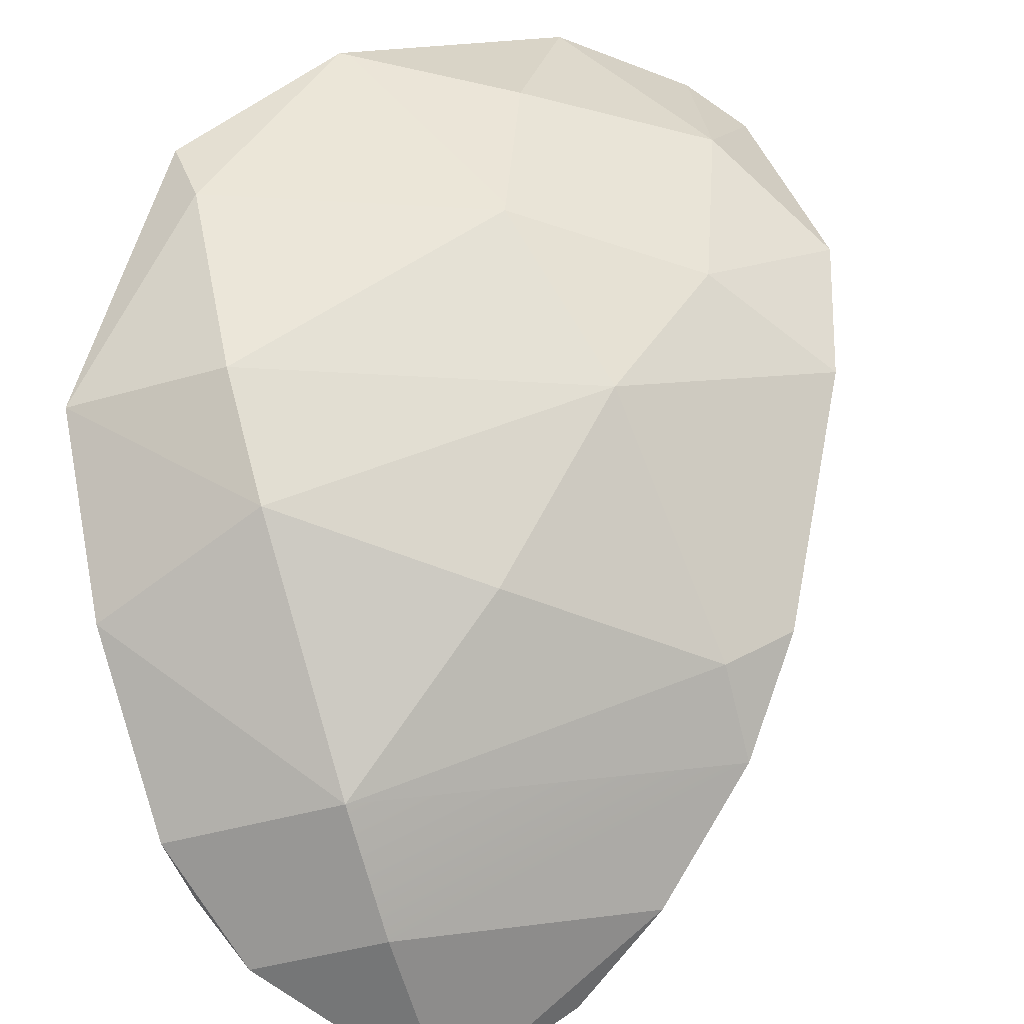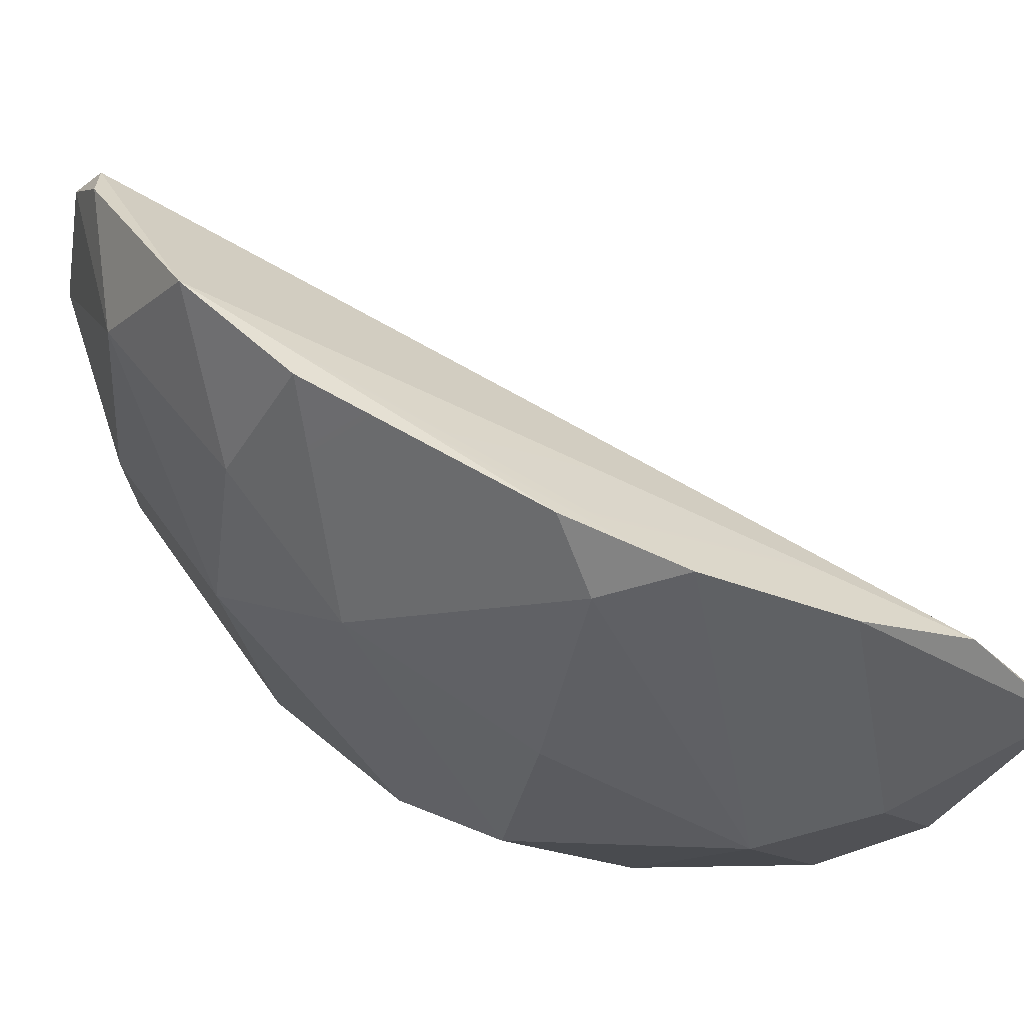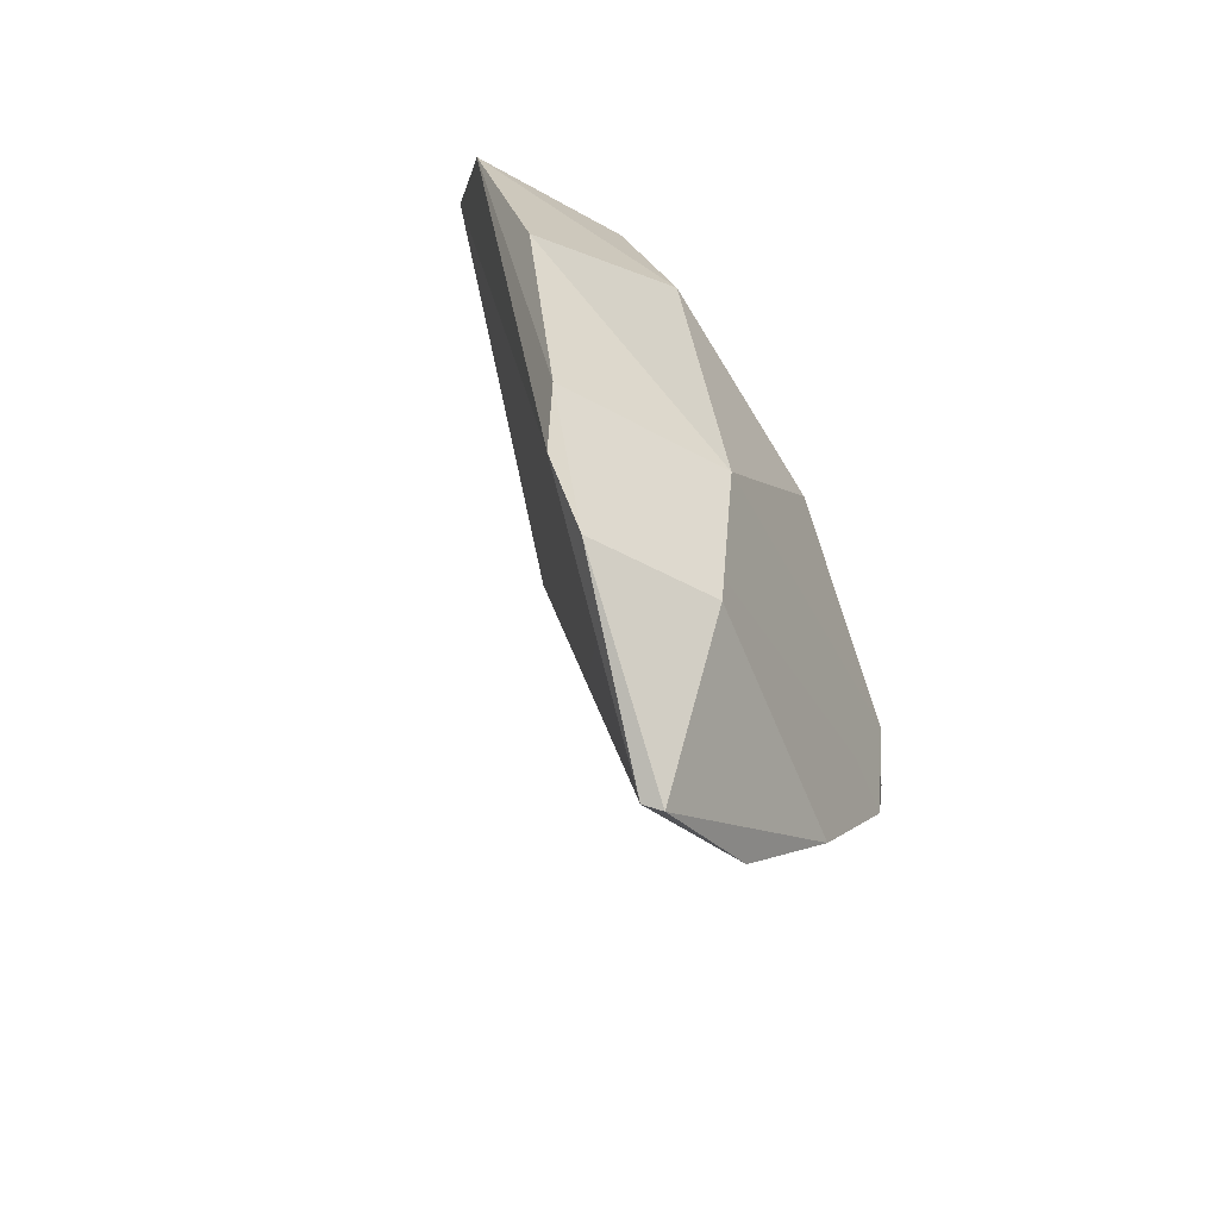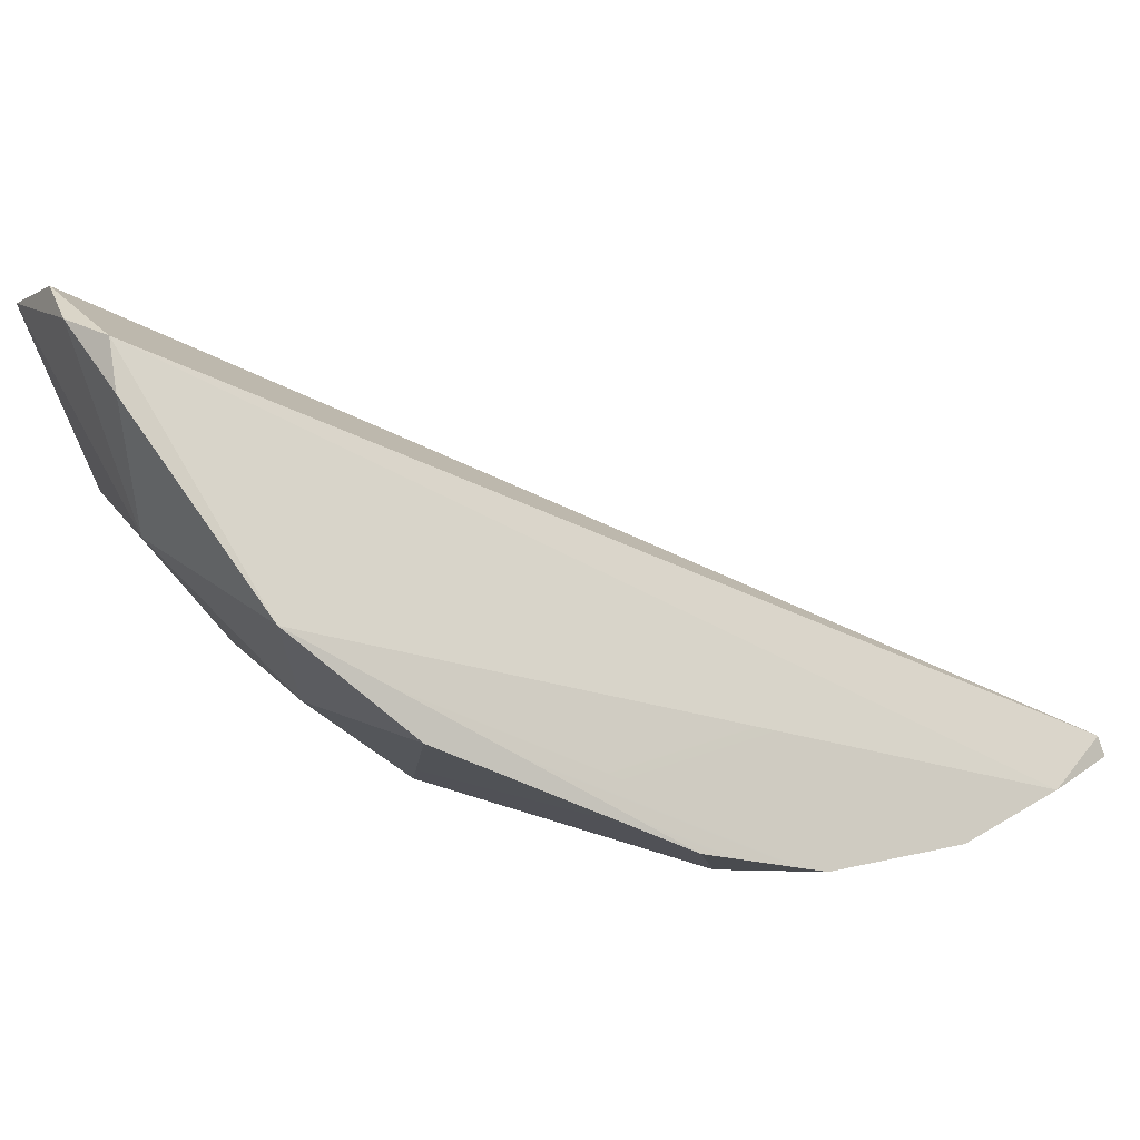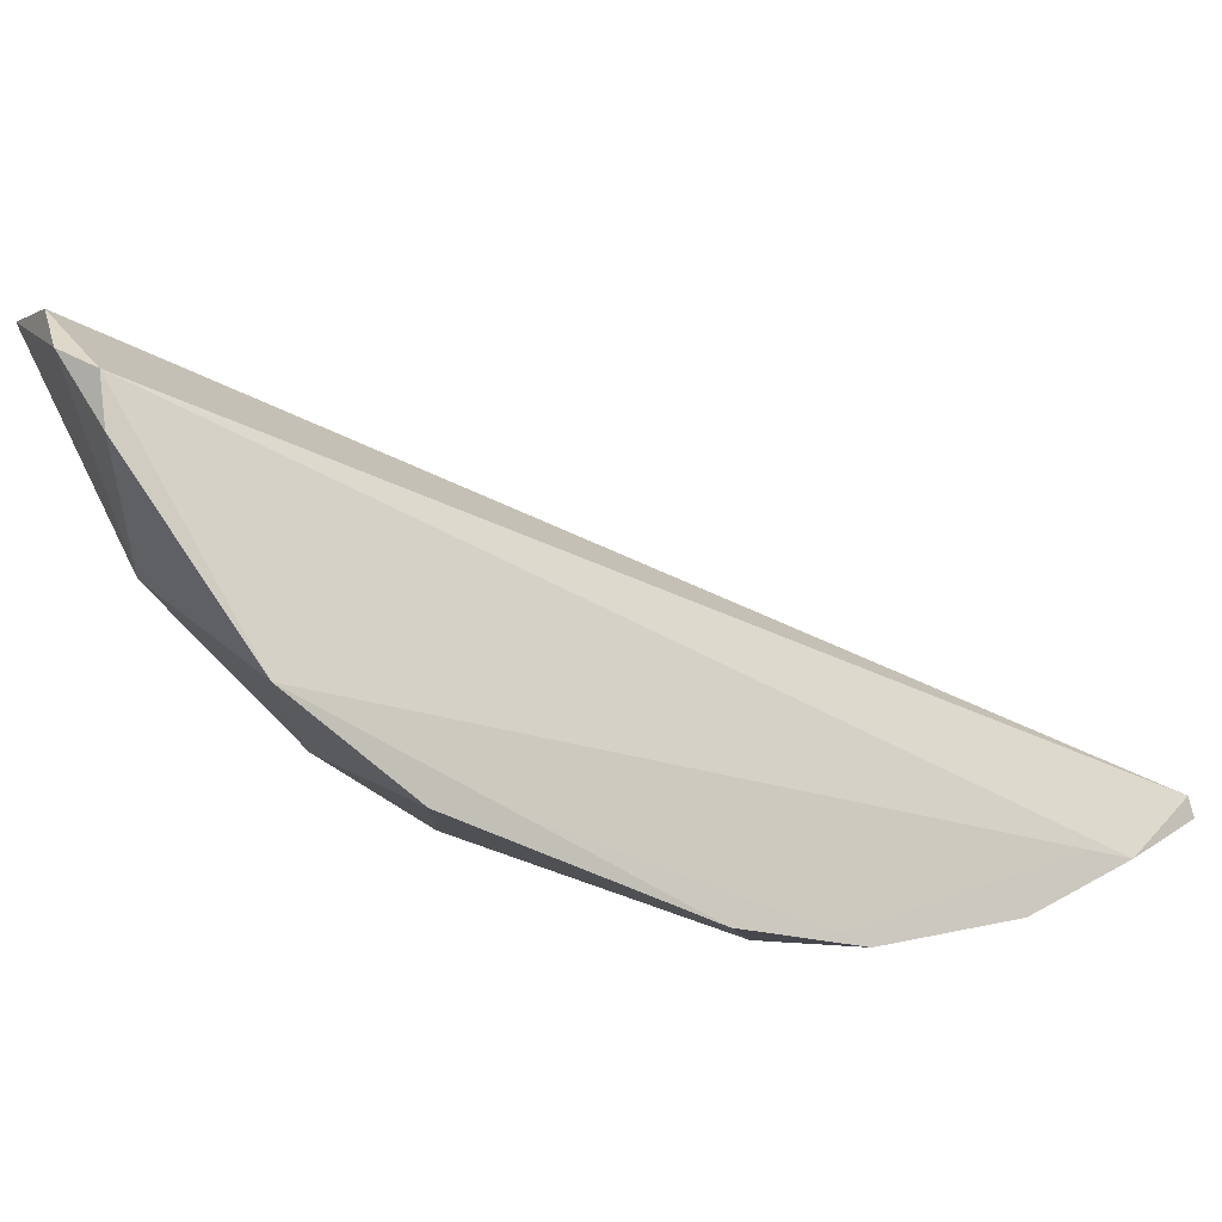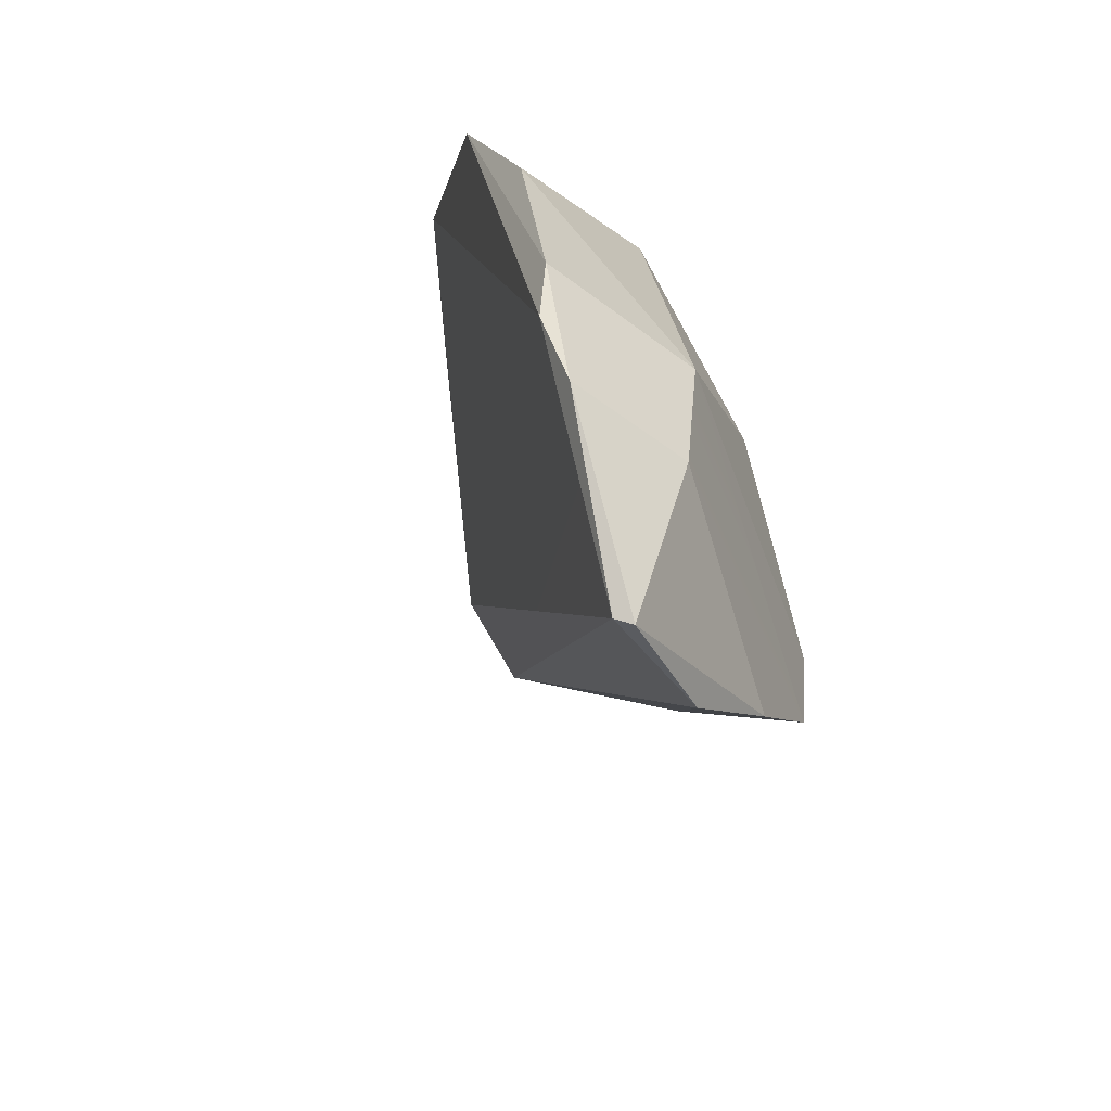
<metadata>
{"format":"obj","ext":"obj","renderer":"f3d","projection":"perspective","resolution":1024,"background":"white","views":[{"elev":-79.9,"azim":16.2,"up":"+Y"},{"elev":-27.8,"azim":116.6,"up":"+Y"},{"elev":-41.2,"azim":-48.7,"up":"+Z"},{"elev":22.9,"azim":101.7,"up":"+Y"},{"elev":25.3,"azim":105.2,"up":"+Y"},{"elev":-51.7,"azim":-53.3,"up":"+Z"}]}
</metadata>
<code>
g BeachBalls_Explode_Thin_08_Hull
v -0.1488 0.01298 0.301
v -0.1381 -0.03518 0.2703
v -0.2507 -0.1063 0.1644
v -0.1488 0.01298 0.301
v -0.02805 0.09716 0.3334
v -0.1381 -0.03518 0.2703
v 0.1626 -0.1018 -0.1107
v 0.2411 -0.007144 0.03274
v 0.2659 0.06821 0.1062
v -0.2623 -0.1669 0.0326
v -0.1381 -0.218 -0.1107
v -0.2619 -0.1884 -0.1107
v -0.2623 -0.1669 0.0326
v -0.1381 -0.1799 0.07791
v -0.1381 -0.218 -0.1107
v -0.2623 -0.1669 0.0326
v -0.2507 -0.1063 0.1644
v -0.1381 -0.1799 0.07791
v -0.2623 -0.1669 0.0326
v -0.2619 -0.1884 -0.1107
v -0.2507 -0.1063 0.1644
v -0.0419 -0.1425 -0.306
v 0.2659 0.06821 0.1062
v 0.2228 0.2113 0.2079
v -0.0419 -0.1425 -0.306
v -0.1392 -0.1635 -0.3335
v 0.03002 -0.1491 -0.2544
v -0.01065 -0.1777 -0.01409
v 0.1131 -0.1386 -0.1107
v -0.1381 -0.218 -0.1107
v -0.01065 -0.1777 -0.01409
v 0.0939 -0.1066 0.07878
v 0.1131 -0.1386 -0.1107
v -0.01065 -0.1777 -0.01409
v -0.1381 -0.218 -0.1107
v -0.1381 -0.1799 0.07791
v -0.01065 -0.1777 -0.01409
v -0.1381 -0.1799 0.07791
v 0.0939 -0.1066 0.07878
v 0.08682 0.06404 0.272
v 0.1256 0.1929 0.3004
v 0.208 0.08824 0.2019
v 0.08682 0.06404 0.272
v -0.02805 0.09716 0.3334
v 0.1256 0.1929 0.3004
v 0.08682 0.06404 0.272
v 0.208 0.08824 0.2019
v 0.05593 -0.04315 0.2034
v 0.1678 0.2189 0.2622
v -0.02805 0.09716 0.3334
v -0.1488 0.01298 0.301
v 0.1678 0.2189 0.2622
v 0.1256 0.1929 0.3004
v -0.02805 0.09716 0.3334
v -0.1392 -0.1337 0.1631
v 0.0939 -0.1066 0.07878
v -0.1381 -0.1799 0.07791
v -0.1392 -0.1337 0.1631
v 0.05593 -0.04315 0.2034
v 0.0939 -0.1066 0.07878
v -0.1392 -0.1337 0.1631
v -0.1381 -0.03518 0.2703
v 0.05593 -0.04315 0.2034
v -0.1392 -0.1337 0.1631
v -0.1381 -0.1799 0.07791
v -0.2507 -0.1063 0.1644
v -0.1392 -0.1337 0.1631
v -0.2507 -0.1063 0.1644
v -0.1381 -0.03518 0.2703
v -0.2542 -0.1778 -0.1542
v -0.2507 -0.1063 0.1644
v -0.2619 -0.1884 -0.1107
v -0.2542 -0.1778 -0.1542
v -0.1488 0.01298 0.301
v -0.2507 -0.1063 0.1644
v -0.2334 -0.1857 -0.2071
v -0.2542 -0.1778 -0.1542
v -0.2619 -0.1884 -0.1107
v 0.1103 -0.134 -0.1792
v 0.1131 -0.1386 -0.1107
v 0.1626 -0.1018 -0.1107
v 0.1103 -0.134 -0.1792
v -0.1381 -0.218 -0.1107
v 0.1131 -0.1386 -0.1107
v -0.1392 -0.2084 -0.2068
v 0.1103 -0.134 -0.1792
v 0.03002 -0.1491 -0.2544
v -0.1392 -0.2084 -0.2068
v -0.1392 -0.1635 -0.3335
v -0.2334 -0.1857 -0.2071
v -0.1392 -0.2084 -0.2068
v 0.03002 -0.1491 -0.2544
v -0.1392 -0.1635 -0.3335
v 0.2399 0.1843 0.1994
v 0.2659 0.06821 0.1062
v 0.208 0.08824 0.2019
v 0.2399 0.1843 0.1994
v 0.2228 0.2113 0.2079
v 0.2659 0.06821 0.1062
v 0.1749 -0.02088 0.1227
v 0.2659 0.06821 0.1062
v 0.2411 -0.007144 0.03274
v 0.1749 -0.02088 0.1227
v 0.2411 -0.007144 0.03274
v 0.0939 -0.1066 0.07878
v 0.1749 -0.02088 0.1227
v 0.208 0.08824 0.2019
v 0.2659 0.06821 0.1062
v 0.1749 -0.02088 0.1227
v 0.05593 -0.04315 0.2034
v 0.208 0.08824 0.2019
v 0.1749 -0.02088 0.1227
v 0.0939 -0.1066 0.07878
v 0.05593 -0.04315 0.2034
v 0.2079 0.214 0.2394
v 0.208 0.08824 0.2019
v 0.1256 0.1929 0.3004
v 0.2079 0.214 0.2394
v 0.2399 0.1843 0.1994
v 0.208 0.08824 0.2019
v 0.2079 0.214 0.2394
v 0.1256 0.1929 0.3004
v 0.1678 0.2189 0.2622
v 0.2079 0.214 0.2394
v 0.1678 0.2189 0.2622
v 0.2228 0.2113 0.2079
v 0.2079 0.214 0.2394
v 0.2228 0.2113 0.2079
v 0.2399 0.1843 0.1994
v -0.1474 -0.1529 -0.3278
v -0.2334 -0.1857 -0.2071
v -0.1392 -0.1635 -0.3335
v -0.1474 -0.1529 -0.3278
v -0.2542 -0.1778 -0.1542
v -0.2334 -0.1857 -0.2071
v -0.1474 -0.1529 -0.3278
v 0.2228 0.2113 0.2079
v 0.1678 0.2189 0.2622
v -0.1474 -0.1529 -0.3278
v -0.0419 -0.1425 -0.306
v 0.2228 0.2113 0.2079
v -0.1474 -0.1529 -0.3278
v -0.1392 -0.1635 -0.3335
v -0.0419 -0.1425 -0.306
v -0.1381 -0.03518 0.2703
v -0.02805 0.09716 0.3334
v 0.05593 -0.04315 0.2034
v 0.08682 0.06404 0.272
v 0.0939 -0.1066 0.07878
v 0.1626 -0.1018 -0.1107
v 0.1131 -0.1386 -0.1107
v 0.2411 -0.007144 0.03274
v -0.2542 -0.1778 -0.1542
v 0.1678 0.2189 0.2622
v -0.1488 0.01298 0.301
v -0.1474 -0.1529 -0.3278
v 0.1103 -0.134 -0.1792
v -0.0419 -0.1425 -0.306
v 0.03002 -0.1491 -0.2544
v 0.2659 0.06821 0.1062
v 0.1626 -0.1018 -0.1107
v -0.1392 -0.2084 -0.2068
v -0.2619 -0.1884 -0.1107
v -0.1381 -0.218 -0.1107
v -0.2334 -0.1857 -0.2071
g BeachBalls_Explode_Thin_08_Hull_0
f 3 2 1
f 6 5 4
f 9 8 7
f 12 11 10
f 15 14 13
f 18 17 16
f 21 20 19
f 24 23 22
f 27 26 25
f 30 29 28
f 33 32 31
f 36 35 34
f 39 38 37
f 42 41 40
f 45 44 43
f 48 47 46
f 51 50 49
f 54 53 52
f 57 56 55
f 60 59 58
f 63 62 61
f 66 65 64
f 69 68 67
f 72 71 70
f 75 74 73
f 78 77 76
f 81 80 79
f 84 83 82
f 86 83 85
f 87 86 85
f 90 89 88
f 93 92 91
f 96 95 94
f 99 98 97
f 102 101 100
f 105 104 103
f 108 107 106
f 111 110 109
f 114 113 112
f 117 116 115
f 120 119 118
f 123 122 121
f 126 125 124
f 129 128 127
f 132 131 130
f 135 134 133
f 138 137 136
f 141 140 139
f 144 143 142
f 147 146 145
f 146 147 148
f 151 150 149
f 150 152 149
f 155 154 153
f 153 154 156
f 159 158 157
f 158 160 157
f 160 161 157
f 164 163 162
f 163 165 162

</code>
